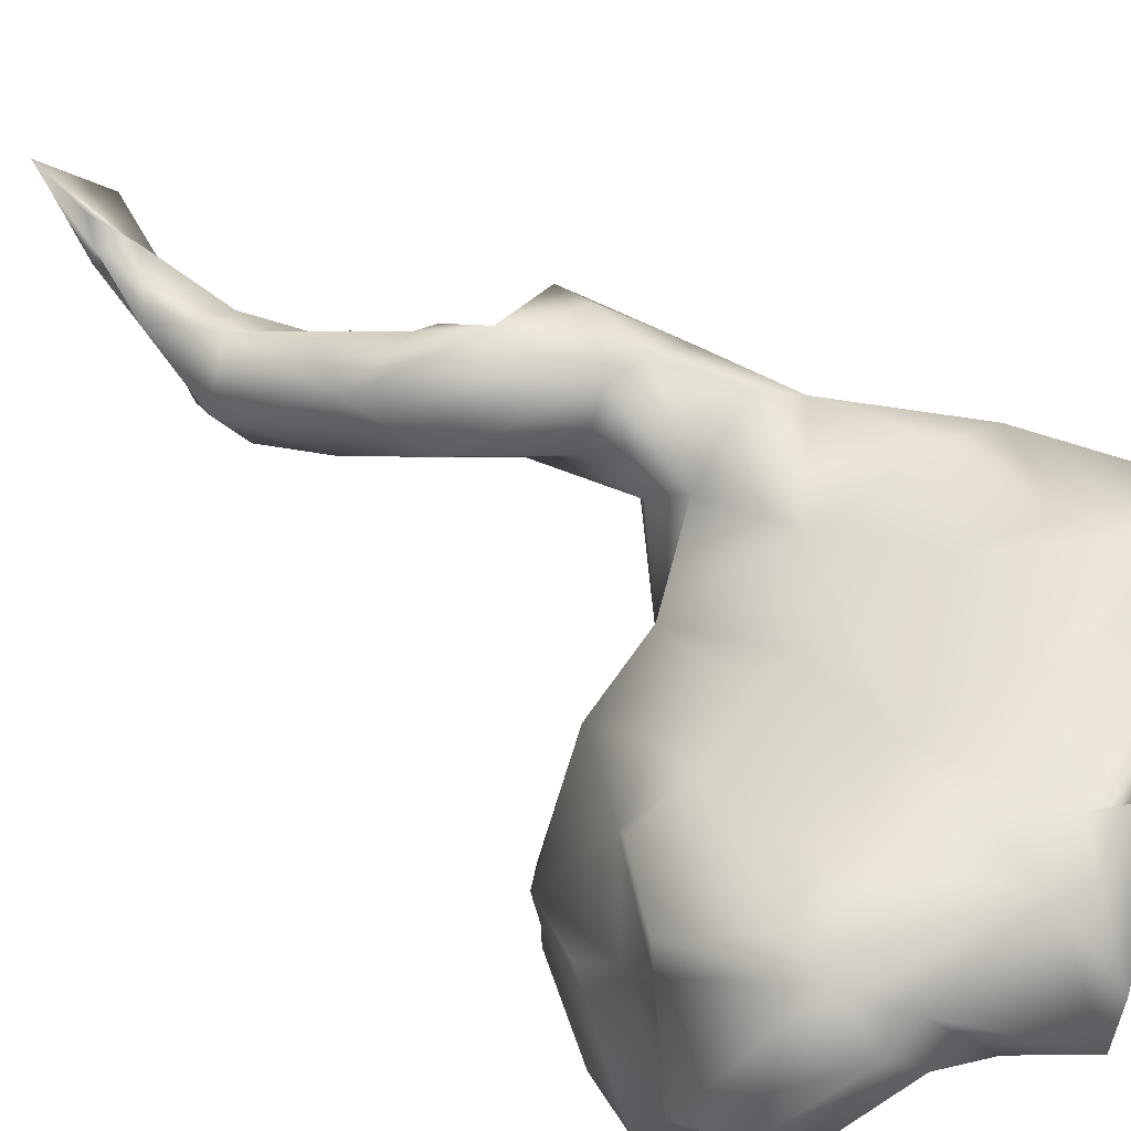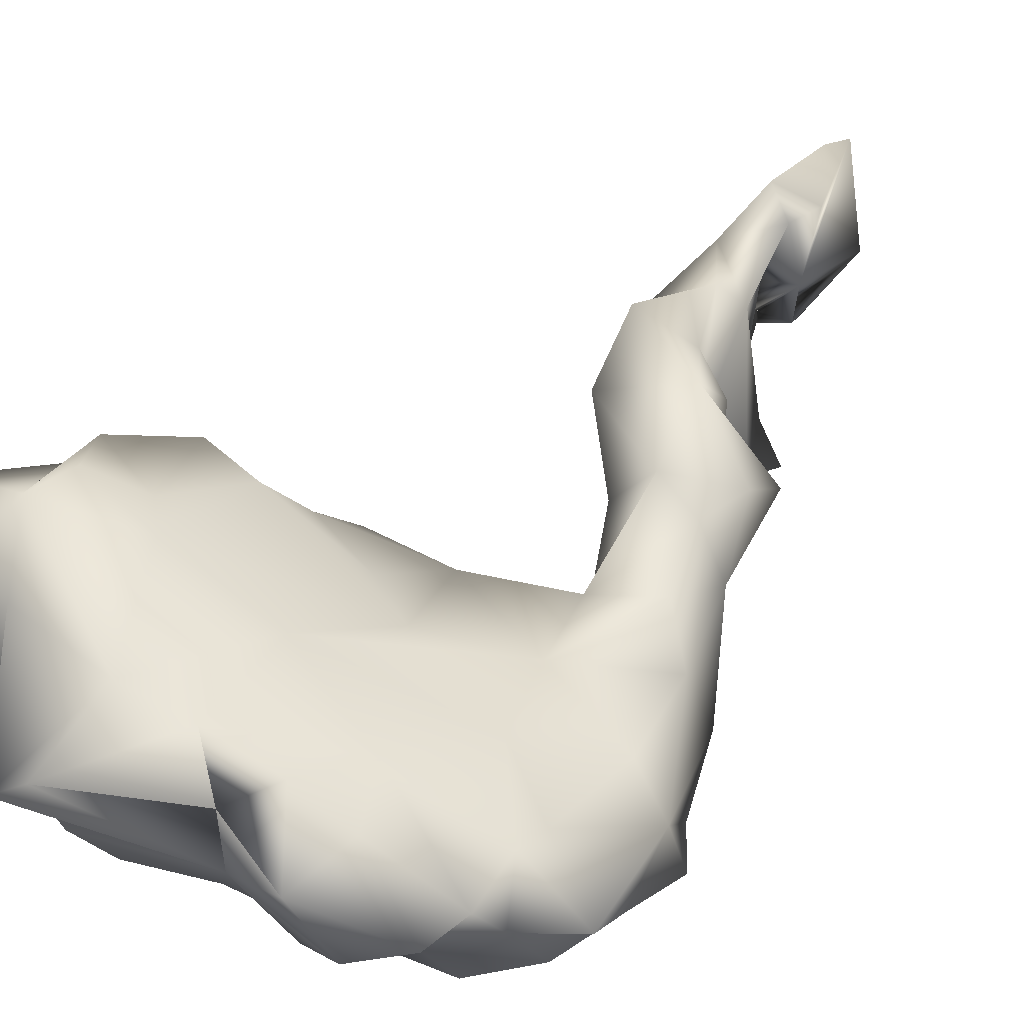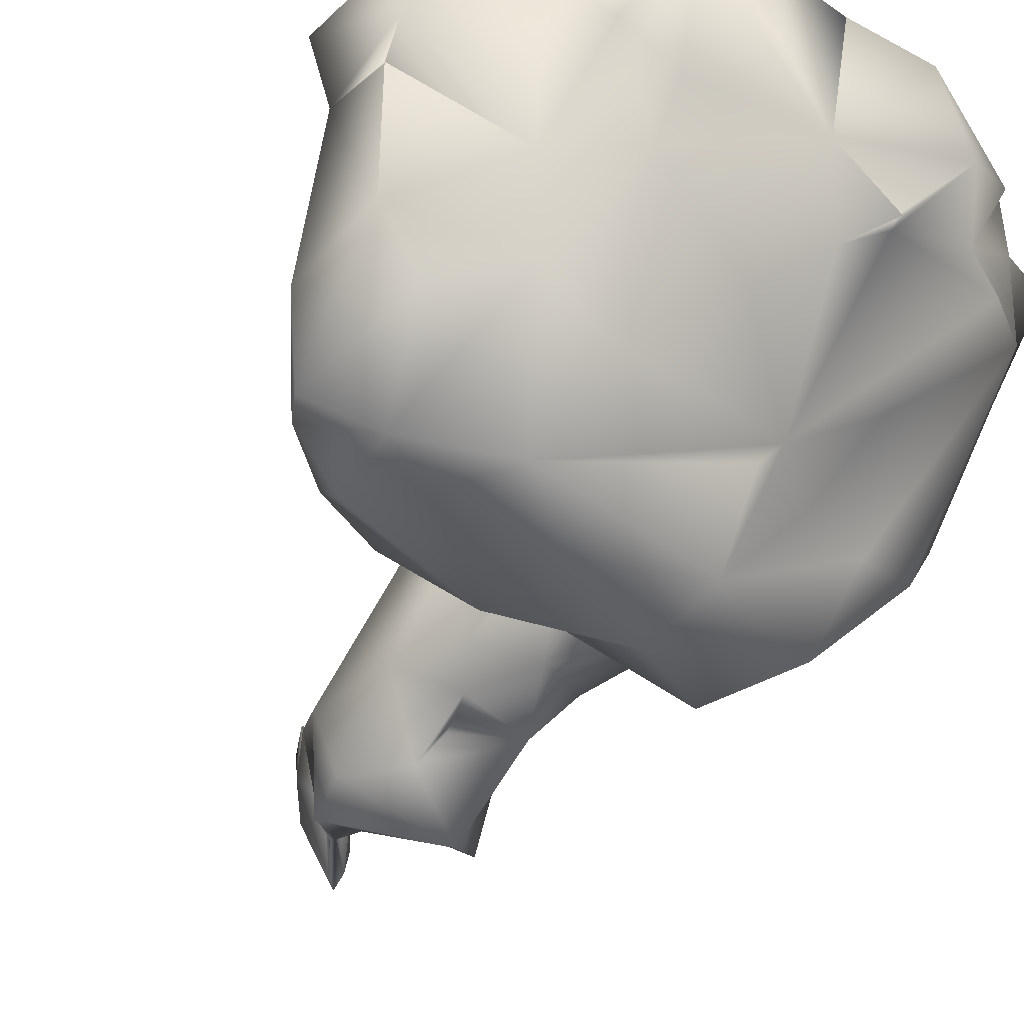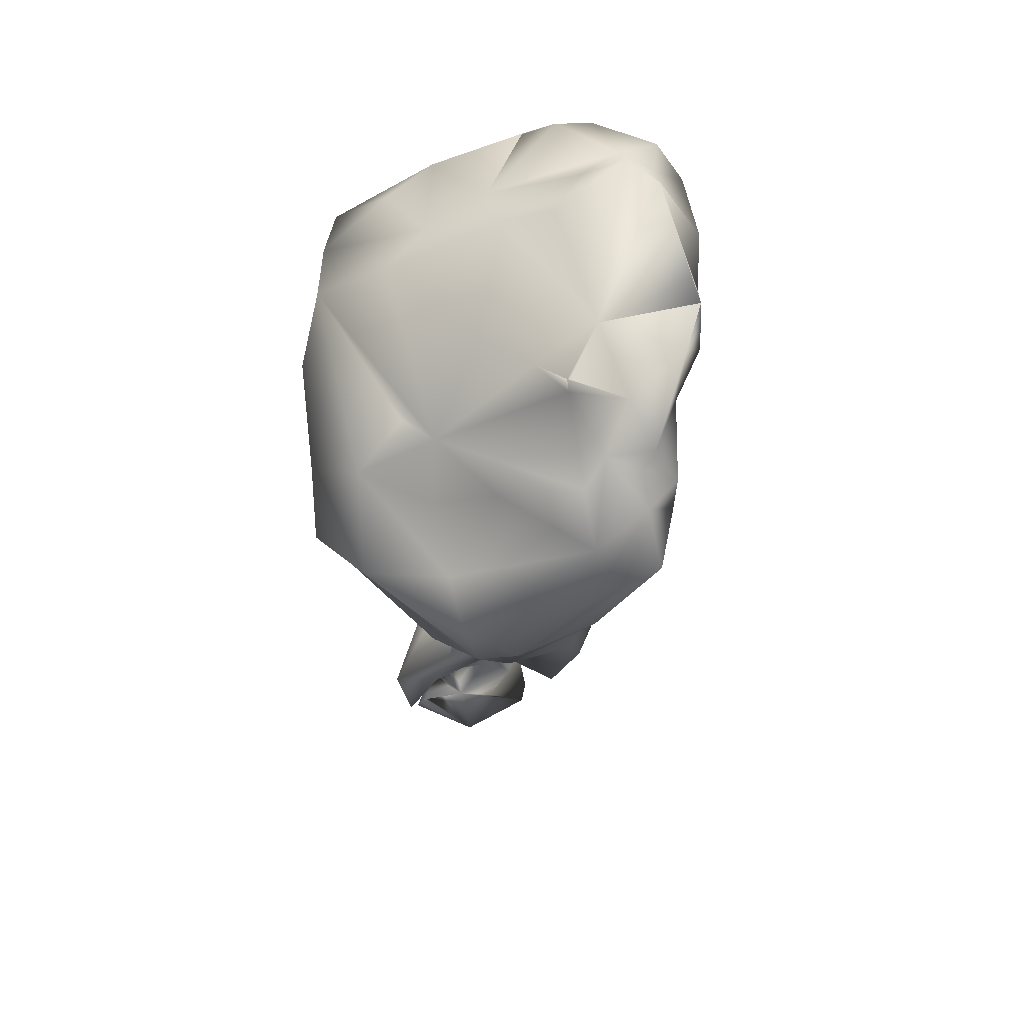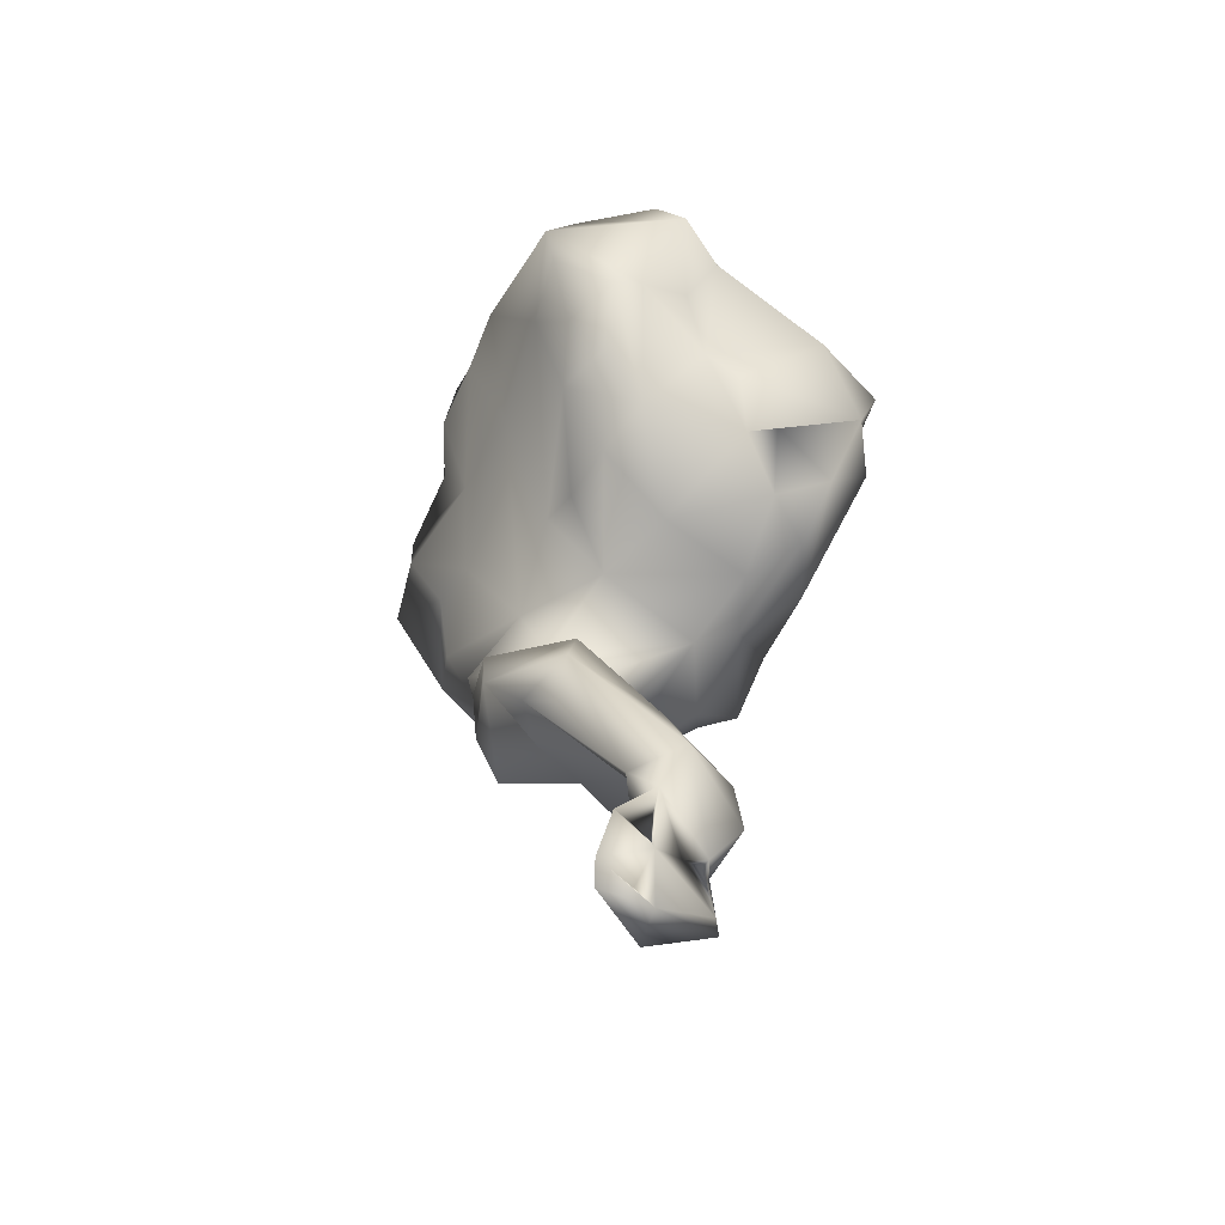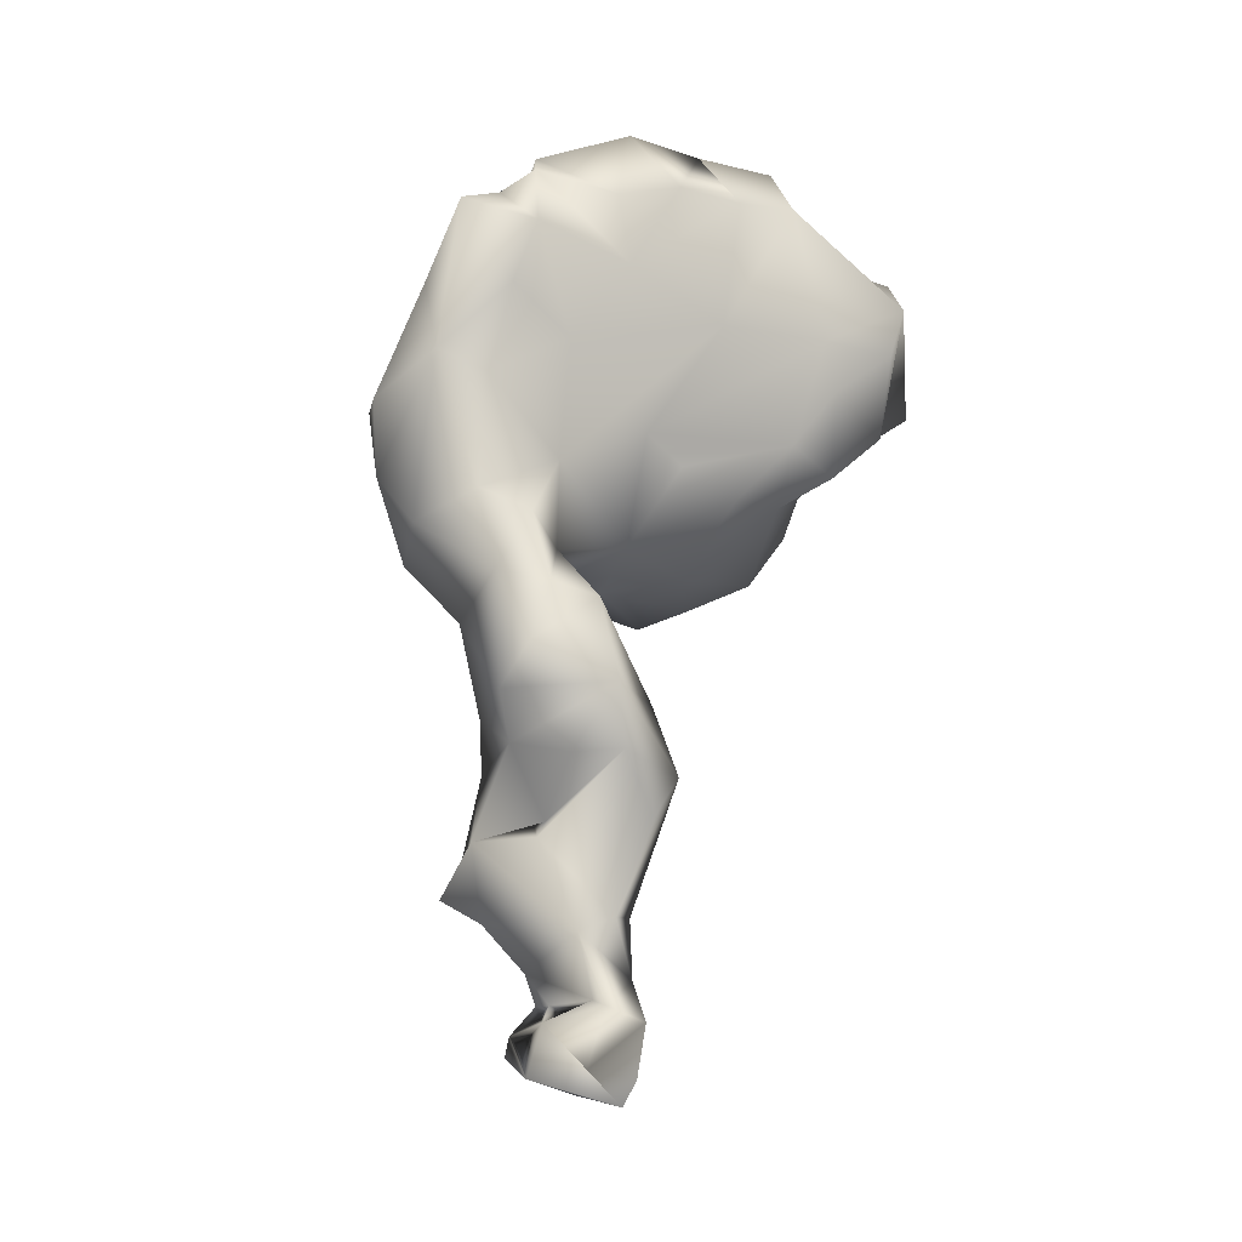
<metadata>
{"format":"obj","ext":"obj","renderer":"f3d","projection":"perspective","resolution":1024,"background":"white","views":[{"elev":72.9,"azim":-52.9,"up":"+Y"},{"elev":51.1,"azim":34.7,"up":"+Y"},{"elev":-32.9,"azim":-24.2,"up":"+Y"},{"elev":58.6,"azim":75.7,"up":"+Z"},{"elev":-63.2,"azim":-130.1,"up":"+Z"},{"elev":-28.2,"azim":135.9,"up":"+Z"}]}
</metadata>
<code>
o <bpy_struct,_Object("spine_15")>-simple_2.122
v -0.7986 -0.1687 1.698
v -0.6373 -0.238 1.745
v -0.8229 0.06184 1.717
v -0.7559 -0.1342 1.564
v -0.6397 -0.2569 1.532
v -0.2758 -0.3096 1.349
v -0.4815 -0.2522 1.612
v -0.255 -0.3858 1.699
v -0.6139 -0.1208 1.343
v -0.4478 -0.1448 1.224
v -0.1134 -0.1997 1.227
v -0.2541 -0.101 1.257
v -0.5042 0.009117 1.249
v -0.2674 0.2199 1.18
v -0.6415 -0.02713 1.933
v -0.7376 0.1405 1.93
v -0.6571 0.2634 1.452
v -0.6209 0.3582 1.537
v -0.7496 0.4295 1.978
v -0.7879 0.4467 1.791
v -0.7325 0.5308 2.014
v -0.4752 0.2512 2.061
v -0.7486 0.4282 1.975
v -0.837 0.6113 1.792
v -0.681 0.4774 1.702
v -0.7688 0.6663 1.939
v -0.5528 0.8008 2.041
v -0.3961 -0.2978 1.849
v -0.3177 -0.09428 2.002
v -0.4378 0.04887 1.998
v 0.09748 -0.1494 1.822
v -0.007848 0.1075 2.016
v 0.1714 -0.07001 1.798
v -0.2798 0.2534 2.162
v -0.2441 0.3942 2.211
v -0.2703 0.6077 2.343
v -0.183 0.6846 2.313
v 0.1634 0.2285 2.059
v 0.1212 0.4232 2.137
v -0.5856 0.1827 1.296
v -0.6166 0.08382 1.429
v -0.4338 0.4405 1.387
v -0.6452 0.6169 1.622
v -0.6064 0.6926 1.585
v -0.4716 0.621 1.428
v -0.2627 0.4423 1.346
v -0.3021 0.6283 1.461
v -0.4898 0.6616 2.113
v -0.3658 0.5067 2.194
v -0.4409 0.7591 2.051
v -0.5155 0.8813 1.897
v -0.4997 0.8362 1.754
v -0.4094 0.7026 1.654
v -0.3156 0.7528 1.758
v -0.1401 0.8045 2.098
v 0.02647 0.7519 2.062
v 0.1511 0.7142 2.171
v 0.1516 0.7142 2.172
v 0.005532 -0.4244 1.517
v 0.1693 -0.454 1.399
v 0.3816 -0.344 1.488
v 0.1579 -0.2704 1.199
v 0.2616 -0.3727 1.371
v 0.4394 -0.1584 1.095
v 0.627 -0.06075 1.263
v -0.01839 -0.1074 1.194
v 0.2513 0.01558 0.9351
v 0.3775 0.01162 0.8801
v 0.197 0.126 0.9866
v 0.1555 0.007078 0.7156
v 0.2846 -0.000659 0.6275
v 0.4787 0.2683 0.9036
v 0.4234 0.2359 0.5887
v 0.4071 0.3336 0.7014
v 0.1143 -0.296 1.621
v 0.4028 0.06247 1.798
v 0.4868 -0.1081 1.545
v 0.2971 -0.1118 1.662
v 0.6305 -0.1047 1.489
v 0.6875 0.2695 1.871
v 0.283 0.2972 2.067
v 0.2767 0.2926 2.121
v 0.4207 0.43 2.177
v 0.2741 0.3019 2.113
v 0.5652 0.2677 1.999
v 0.4919 0.3462 2.029
v 0.3245 0.6178 2.21
v 0.3483 0.5933 2.009
v 0.595 0.526 1.995
v 0.6394 0.4319 1.946
v 0.5453 0.4705 2.09
v -0.0261 0.6295 1.733
v 0.3854 0.4471 1.586
v -0.0249 0.2425 1.177
v -0.07747 0.4121 1.391
v 0.04866 0.3993 1.45
v 0.2869 0.303 1.304
v 0.5877 0.3488 1.428
v 0.2323 0.2365 1.074
v 0.4353 0.3633 1.059
v 0.2146 0.7031 2.041
v 0.2674 0.5605 1.83
v 0.566 0.413 1.698
v 0.5831 0.5284 1.832
v 0.7274 0.03764 1.423
v 0.7414 0.255 1.689
v 0.7764 0.4356 1.855
v 0.5822 0.04897 1.096
v 0.5308 0.2538 1.137
v 0.7094 0.2755 1.482
v 0.3802 0.3766 0.8637
v -0.1286 -0.1315 0.05858
v 0.005958 -0.115 0.0172
v -0.1361 -0.09791 0.2195
v 0.1375 -0.2498 0.2748
v -0.00081 -0.1079 0.3566
v 0.1186 -0.1643 0.1389
v -0.06846 -0.06206 -0.07541
v 0.02324 -0.167 -0.2042
v -0.02338 -0.1014 -0.0701
v -0.03008 -0.09017 -0.09763
v -0.000717 -0.137 -0.1797
v -0.07674 0.1218 -0.2207
v -0.1817 0.09129 0.166
v -0.04305 0.1815 0.1078
v -0.03628 -0.06338 -0.07312
v -0.03376 0.1056 -0.1013
v 0.02413 0.1091 0.07252
v -0.1317 0.1515 -0.03686
v -0.04138 0.003689 -0.1094
v -0.002037 0.1909 -0.146
v 0.0229 0.1004 0.5932
v -0.09374 0.09106 0.4302
v 0.2133 -0.0701 0.5094
v 0.06105 -0.02651 0.3932
v 0.07303 0.00494 0.4147
v 0.09044 0.04933 0.3763
v 0.05891 0.0216 0.497
v 0.2062 0.2736 0.4673
v 0.07877 0.005367 0.3493
v -0.02713 0.3345 0.6592
v 0.09494 0.2372 0.7095
v 0.1527 0.2792 0.8602
v -0.0662 0.3938 0.4408
v 0.005175 0.3708 0.315
v 0.1255 0.3903 0.4646
v -0.08108 0.2525 -0.1864
v 0.219 -0.22 0.1946
v 0.2024 -0.1181 0.3355
v 0.02985 -0.1435 -0.1536
v 0.1076 0.01203 -0.3205
v 0.04034 -0.002645 -0.1525
v 0.2556 0.08667 0.5407
v 0.2125 0.4585 0.6028
v -0.01451 0.07041 -0.3506
v 0.002157 0.1224 -0.2986
v -0.03317 0.2675 -0.3513
v -0.003523 0.2462 -0.4218
v 0.258 0.4336 0.8416
f 3 4 1
f 7 8 28
f 5 7 2
f 59 75 8
f 7 59 8
f 10 12 11
f 13 12 10
f 9 13 10
f 1 4 2
f 9 6 5
f 1 15 16
f 3 17 4
f 23 16 19
f 22 19 16
f 25 18 20
f 24 25 20
f 18 3 20
f 24 51 43
f 26 27 24
f 27 51 24
f 29 30 28
f 28 30 2
f 2 7 28
f 30 15 2
f 29 34 30
f 75 31 28
f 29 32 34
f 28 33 29
f 31 33 28
f 35 49 34
f 32 39 34
f 39 37 36
f 39 35 34
f 36 49 35
f 35 39 36
f 40 41 4
f 18 42 40
f 46 14 42
f 14 46 94
f 45 47 42
f 47 46 42
f 47 95 46
f 47 45 53
f 50 48 49
f 49 48 22
f 50 36 55
f 50 51 27
f 54 52 51
f 56 37 58
f 56 92 55
f 48 21 22
f 50 27 48
f 16 3 1
f 21 23 22
f 21 26 24
f 43 51 44
f 11 62 60
f 20 23 19 21
f 65 61 63
f 64 65 63
f 63 61 60
f 11 66 62
f 66 11 12
f 66 67 64
f 66 64 62
f 134 71 70
f 70 71 68
f 69 143 70
f 69 67 66
f 99 69 66
f 153 73 68
f 72 68 73
f 72 64 68
f 72 108 64
f 59 11 60
f 77 75 61
f 77 61 79
f 78 33 75
f 78 77 76
f 83 84 82
f 84 39 82
f 81 86 83
f 81 83 82
f 84 81 82
f 86 90 89
f 85 86 81
f 91 88 87
f 86 91 83
f 96 97 94
f 93 98 97
f 102 56 101
f 101 88 102
f 110 65 108
f 110 109 98
f 108 72 109
f 72 111 100
f 74 111 72
f 100 109 72
f 79 80 77
f 104 90 107
f 107 103 104
f 98 103 110
f 97 109 100
f 100 111 99
f 109 97 98
f 110 106 105
f 104 89 90
f 110 103 107
f 33 85 81
f 33 81 38
f 76 85 33
f 103 98 93
f 114 115 116
f 121 122 119
f 124 118 112
f 128 129 125
f 131 129 128
f 130 127 126
f 124 125 129
f 129 118 124
f 112 120 113
f 124 112 114
f 130 123 122
f 116 138 133
f 149 140 135
f 137 139 153
f 132 142 141
f 154 144 141
f 125 124 144
f 125 146 140
f 133 124 114
f 141 144 133
f 141 133 132
f 117 149 148
f 119 151 150
f 151 122 150
f 151 152 122
f 122 152 150
f 74 73 154
f 73 153 154
f 155 158 151
f 117 148 115
f 119 150 120
f 150 121 120
f 152 130 126
f 153 149 137
f 156 155 123
f 147 127 129
f 131 147 129
f 155 151 119
f 131 152 156
f 140 149 128
f 154 159 74
f 11 59 6
f 33 38 32
f 95 94 46
f 101 56 57
f 132 138 70
f 70 143 132
f 153 134 149
f 14 94 12
f 42 14 40
f 79 61 65
f 108 65 64
f 5 6 7
f 7 6 59
f 41 13 9
f 4 41 9
f 40 14 13
f 14 12 13
f 9 10 6
f 41 40 13
f 4 9 5
f 6 10 11
f 2 4 5
f 15 30 16
f 3 18 17
f 16 23 20
f 26 21 48 27
f 3 16 20
f 22 23 19
f 20 21 24
f 38 81 84 82
f 30 34 22
f 29 33 32
f 49 22 34
f 32 38 39
f 18 40 17
f 43 18 25
f 44 45 42
f 53 45 44
f 43 44 42
f 43 42 18
f 54 96 47
f 37 55 36
f 52 44 51
f 52 54 53
f 52 53 44
f 55 51 50
f 92 56 102
f 56 55 37
f 56 58 57
f 57 58 37
f 92 96 54
f 54 47 53
f 49 36 50
f 51 55 54
f 54 55 92
f 30 22 16
f 17 40 4
f 24 43 25
f 39 57 37
f 39 58 57
f 19 23 21
f 59 61 75
f 60 61 59
f 60 62 63
f 67 68 64
f 67 70 68
f 69 70 67
f 12 94 66
f 94 99 66
f 153 68 71
f 74 72 73
f 62 64 63
f 75 33 31
f 78 76 33
f 77 80 76
f 75 77 78
f 39 84 83
f 102 88 89 104
f 38 82 39
f 87 39 83
f 76 80 85
f 85 80 86
f 106 90 80
f 80 90 86
f 89 88 91
f 91 87 83
f 89 91 86
f 93 97 92
f 95 96 94
f 97 99 94
f 95 47 96
f 92 97 96
f 69 99 159
f 99 111 159
f 97 100 99
f 93 92 102
f 104 103 93
f 102 104 93
f 113 117 115 112
f 65 105 79
f 79 105 106
f 106 80 79
f 106 110 107
f 108 109 110
f 106 107 90
f 65 110 105
f 101 87 88
f 115 114 112
f 117 113 128 149
f 120 112 118 121
f 119 120 121
f 130 118 129 123
f 126 127 113
f 128 125 140
f 127 123 129
f 120 121 126 113
f 118 130 126
f 127 128 113
f 131 128 127
f 122 121 126 130
f 126 121 118
f 136 135 134 138
f 149 135 136 137
f 136 138 116 135
f 136 135 140 137
f 156 157 147 131
f 138 132 133
f 143 142 132
f 143 141 142
f 154 146 144
f 139 146 154
f 145 125 144
f 145 146 125
f 146 145 144
f 146 137 140
f 133 144 124
f 146 139 137
f 119 122 155
f 152 131 127
f 139 154 153
f 152 126 121 150
f 158 157 156
f 156 157 155
f 155 157 158
f 115 148 149
f 122 123 155
f 130 152 127
f 57 58 87 101
f 147 157 123
f 123 157 156
f 127 147 123
f 158 156 152
f 158 152 151
f 134 135 116
f 116 115 134
f 116 133 114
f 111 74 159
f 87 58 39
f 134 70 138
f 153 71 134
f 149 134 115
f 69 159 143
f 1 2 15
f 8 75 28
f 141 159 154
f 143 159 141

</code>
